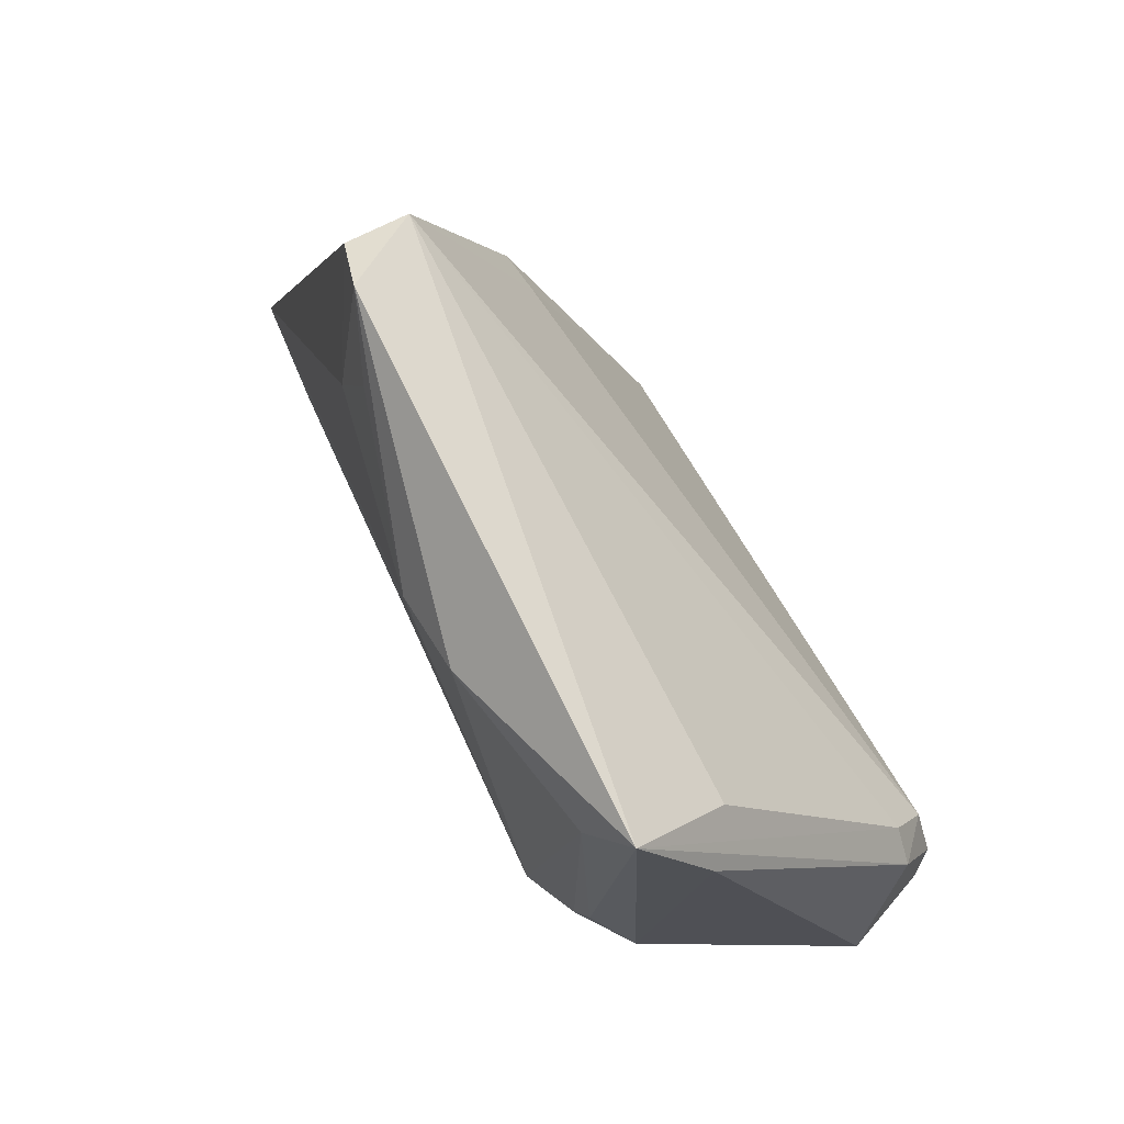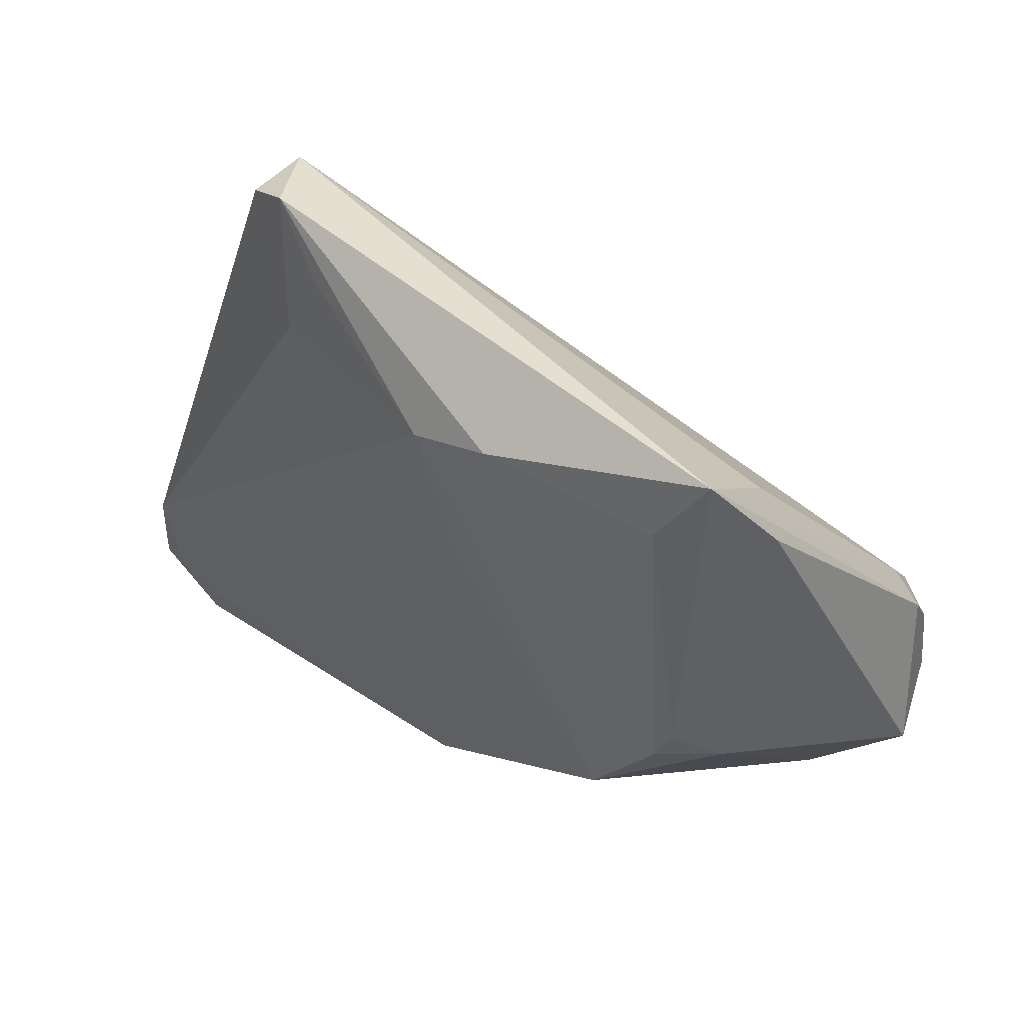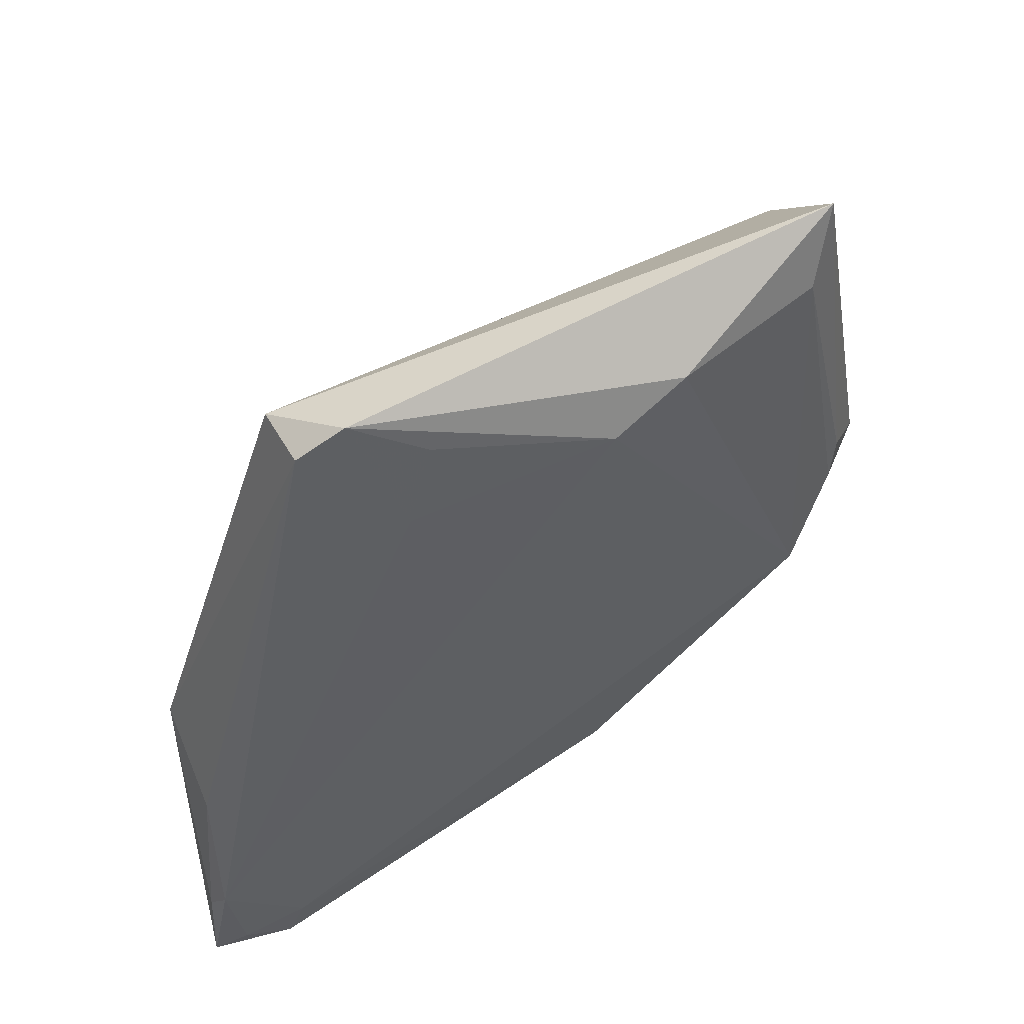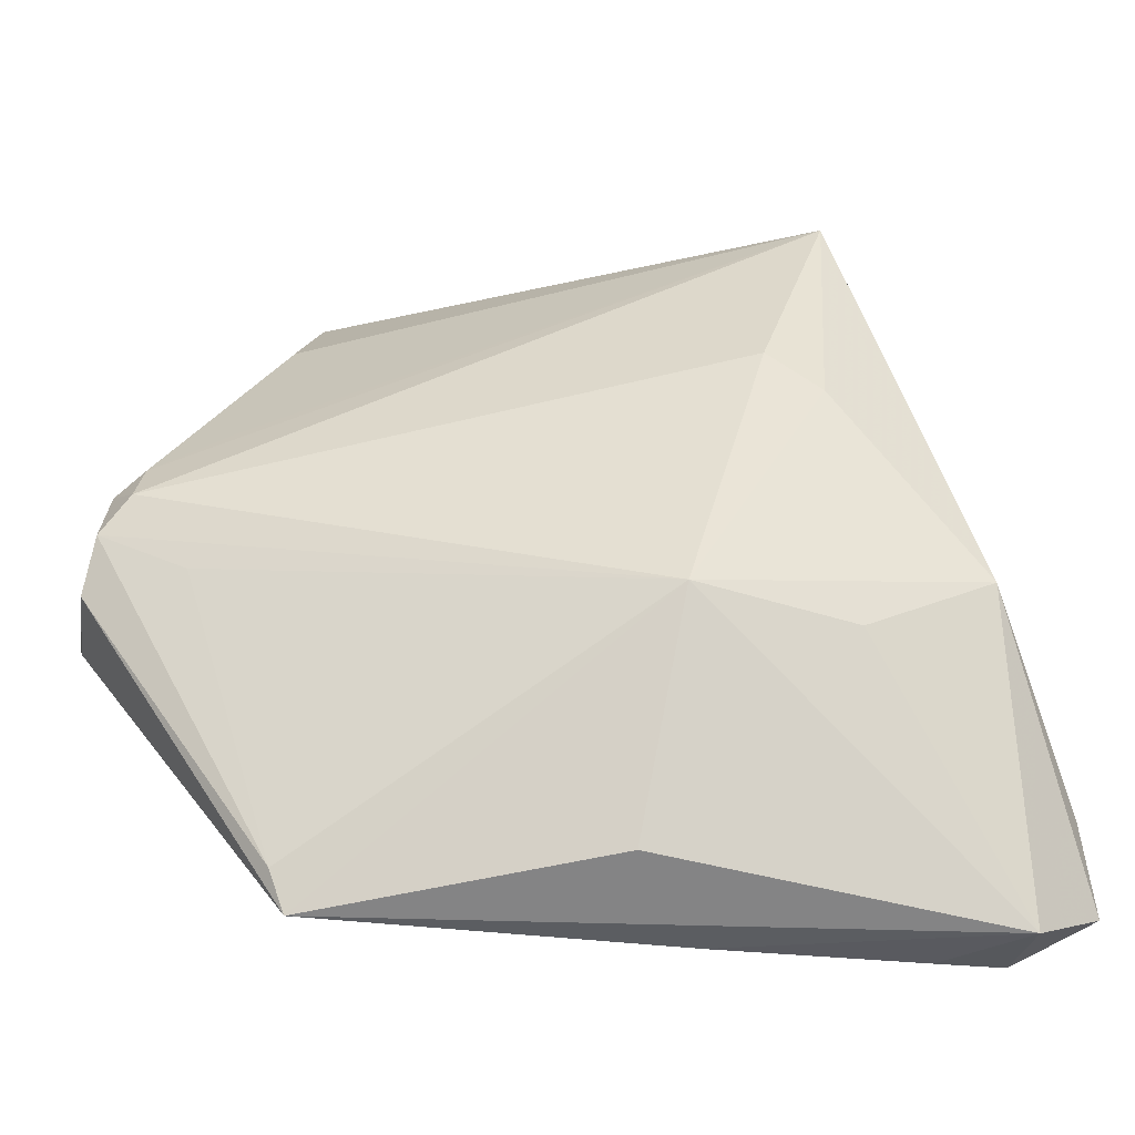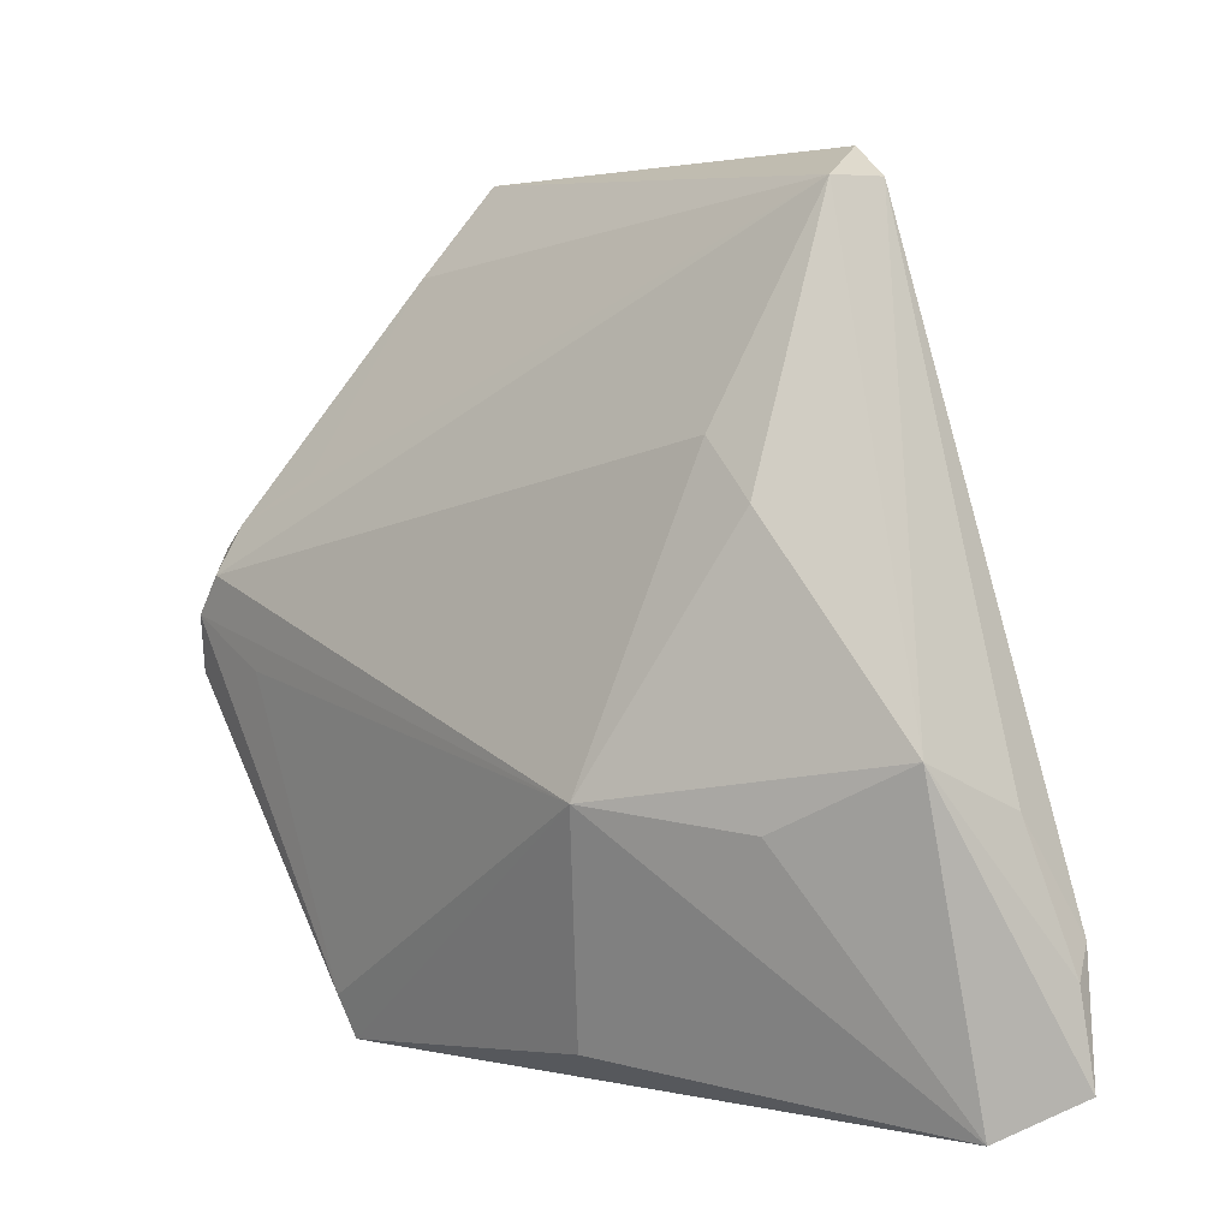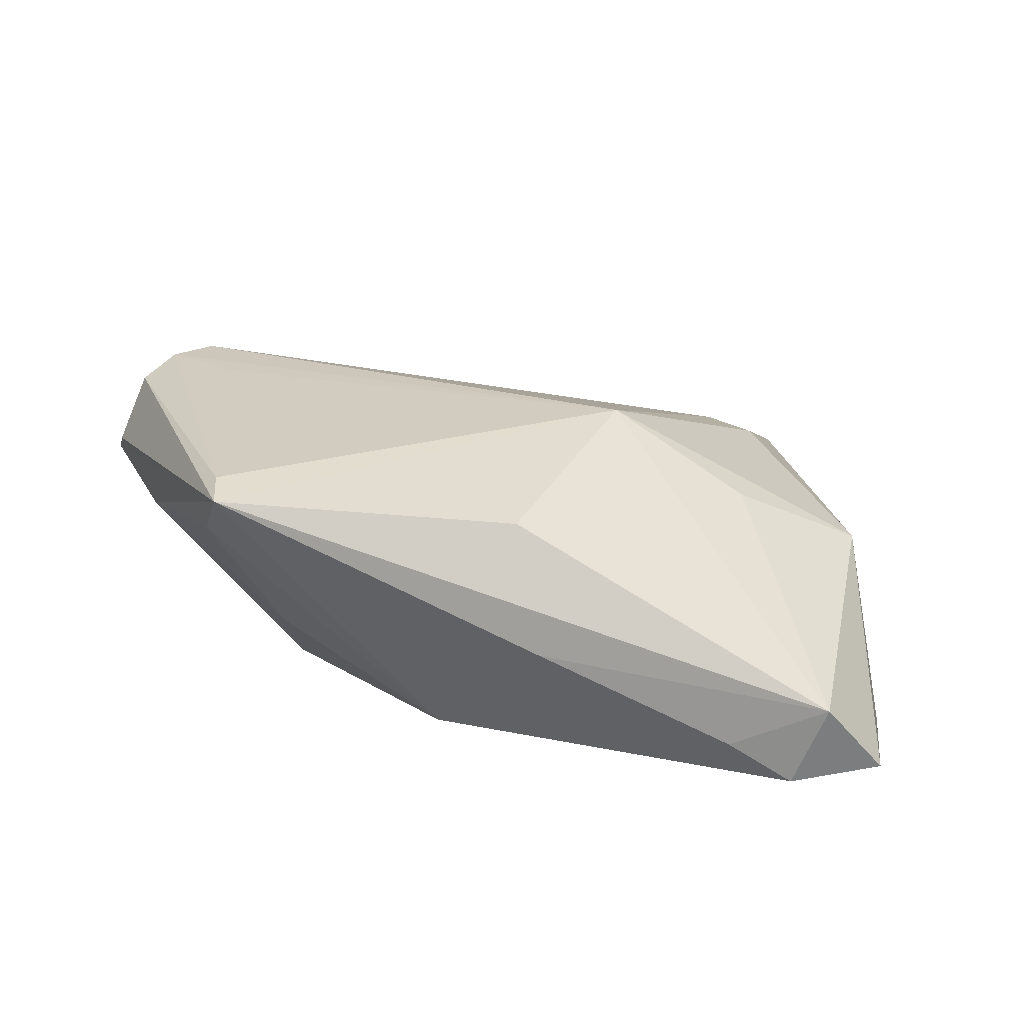
<metadata>
{"format":"obj","ext":"obj","renderer":"f3d","projection":"perspective","resolution":1024,"background":"white","views":[{"elev":79.4,"azim":-118.9,"up":"+Y"},{"elev":54.8,"azim":-141.3,"up":"+Y"},{"elev":56.0,"azim":147.6,"up":"+Y"},{"elev":-31.9,"azim":12.8,"up":"+Y"},{"elev":3.6,"azim":49.5,"up":"+Y"},{"elev":19.0,"azim":12.8,"up":"+Z"}]}
</metadata>
<code>
v 0.05372 -0.03893 -0.01177
v 0.01073 -0.03854 0.01426
v -0.04715 0.009174 0.01691
v -0.02464 -0.04261 0.01566
v -0.05151 -0.006909 0.01107
v -0.04306 0.006465 0.02106
v -0.04682 0.001942 0.02075
v -0.0007443 0.03923 -0.01755
v 0.02196 0.03537 -0.01262
v 0.04197 -0.03695 -0.01378
v -0.0234 -0.02342 -0.006588
v -0.001525 -0.02903 -0.016
v 0.02505 0.02178 0.01077
v -0.03348 0.03913 -0.0001257
v -0.03412 0.00625 -0.01685
v 0.03113 0.04597 0.0006873
v -0.04278 -0.01715 0.005849
v -0.009932 0.04303 -0.01706
v -0.04328 0.01186 0.01757
v -0.03616 -0.003636 0.02054
v 0.03146 0.0155 0.01099
v 0.04906 -0.01258 -0.006398
v 0.04385 -0.04274 -0.01296
v 0.03149 0.04616 -0.006297
v -0.03852 0.03847 -0.004082
v 0.03397 -0.01483 0.01183
v -0.03561 0.01033 -0.01577
v 0.04972 -0.03808 -0.01274
v 0.04785 -0.04329 -0.003573
v -0.02872 -0.03484 0.009476
v -0.04866 -0.004571 0.01906
v 0.04742 -0.00734 0.004809
v 0.02621 0.04956 -0.007712
v 0.01769 -0.01266 0.02106
v -0.02607 -0.03789 0.01705
v -0.006457 0.02263 -0.0179
v 0.05261 -0.02838 -0.01068
v 0.0515 -0.02494 -0.01292
v -0.02936 0.04197 -0.01362
v -0.04036 0.007499 -0.0127
v 0.01447 -0.04329 8.644e-05
v 0.01843 0.04416 -0.01127
v -0.03357 0.04996 -0.01027
v 0.03666 -0.04329 -0.008811
v -0.03425 0.01759 0.01446
v -0.02769 -0.003702 -0.0193
v -0.05238 -0.005527 0.009463
f 14 16 43
f 43 19 14
f 3 19 43
f 29 4 41
f 29 34 2
f 2 4 29
f 34 4 2
f 35 4 34
f 16 32 24
f 45 19 16
f 16 14 45
f 45 14 19
f 26 34 29
f 29 32 26
f 26 32 34
f 21 32 16
f 16 13 21
f 34 32 21
f 21 13 34
f 7 34 6
f 34 13 6
f 6 3 7
f 19 3 6
f 16 19 6
f 6 13 16
f 36 46 8
f 8 46 18
f 20 34 7
f 7 35 20
f 20 35 34
f 31 35 7
f 4 35 31
f 7 3 31
f 3 47 31
f 4 47 17
f 17 46 11
f 17 40 46
f 47 40 17
f 25 3 43
f 25 47 3
f 43 40 25
f 25 40 47
f 9 38 8
f 9 24 38
f 22 24 32
f 32 37 22
f 38 24 22
f 22 37 38
f 46 36 10
f 8 38 10
f 10 36 8
f 38 37 1
f 29 23 1
f 1 32 29
f 1 37 32
f 29 41 44
f 44 23 29
f 41 23 44
f 11 46 12
f 46 10 12
f 12 10 23
f 12 41 4
f 12 23 41
f 43 18 39
f 39 18 46
f 5 47 4
f 4 31 5
f 5 31 47
f 30 17 11
f 4 17 30
f 11 12 30
f 30 12 4
f 24 9 33
f 8 18 33
f 33 18 43
f 43 16 33
f 16 24 33
f 23 10 28
f 28 1 23
f 28 10 38
f 38 1 28
f 46 40 15
f 15 39 46
f 42 9 8
f 8 33 42
f 42 33 9
f 43 39 27
f 39 15 27
f 27 40 43
f 27 15 40

</code>
